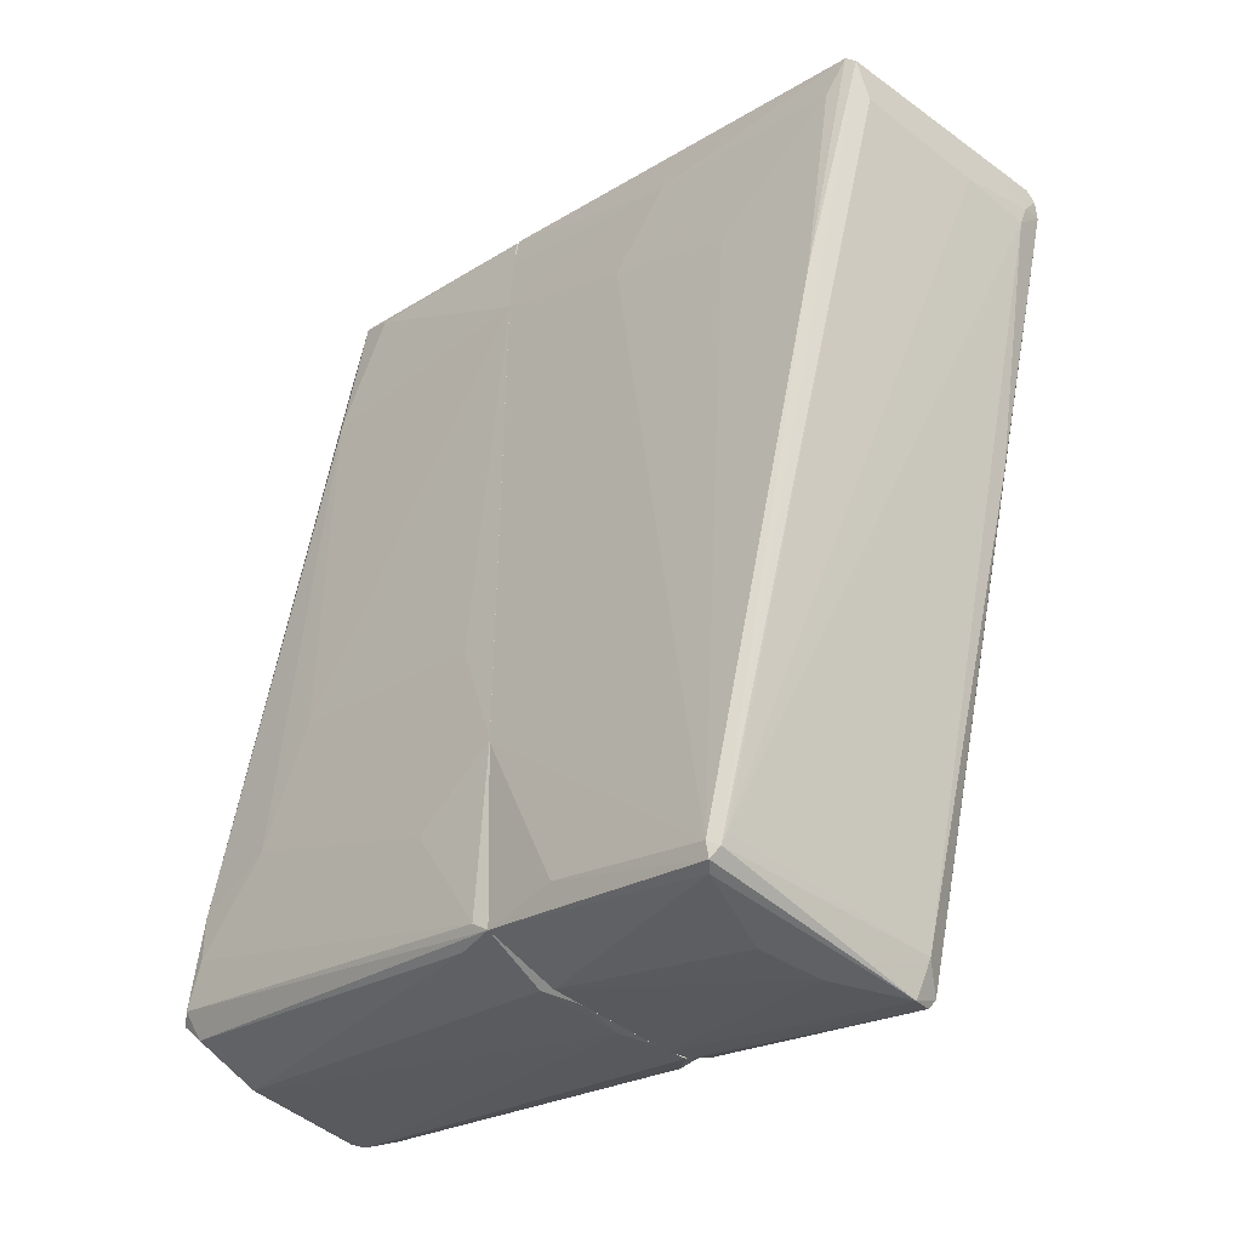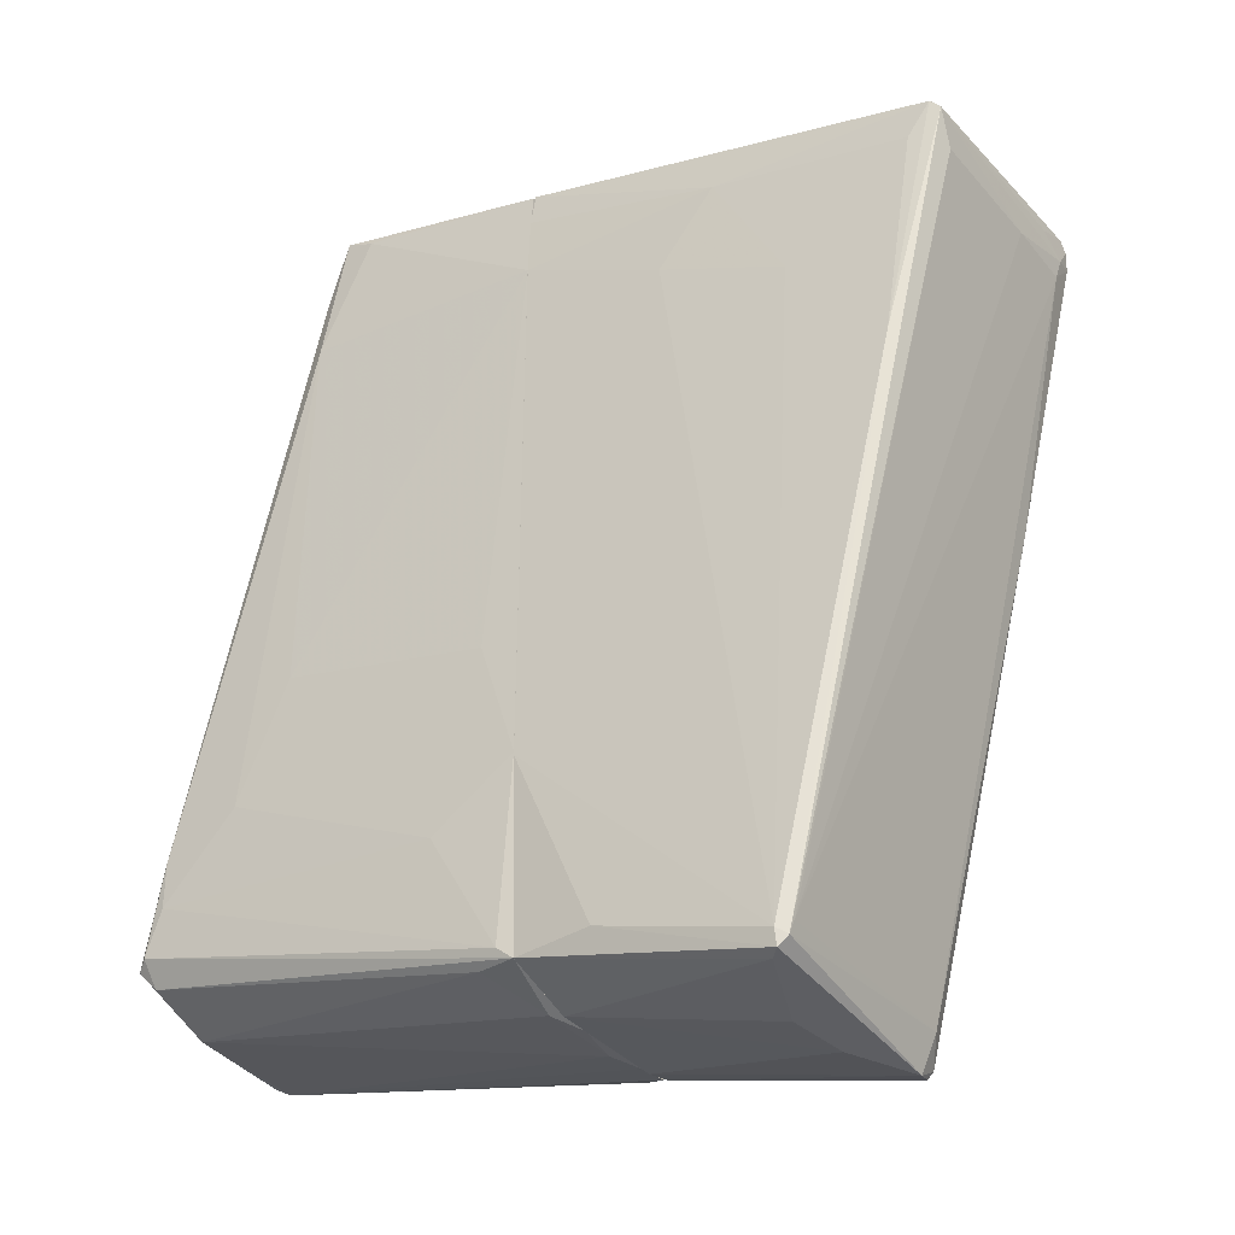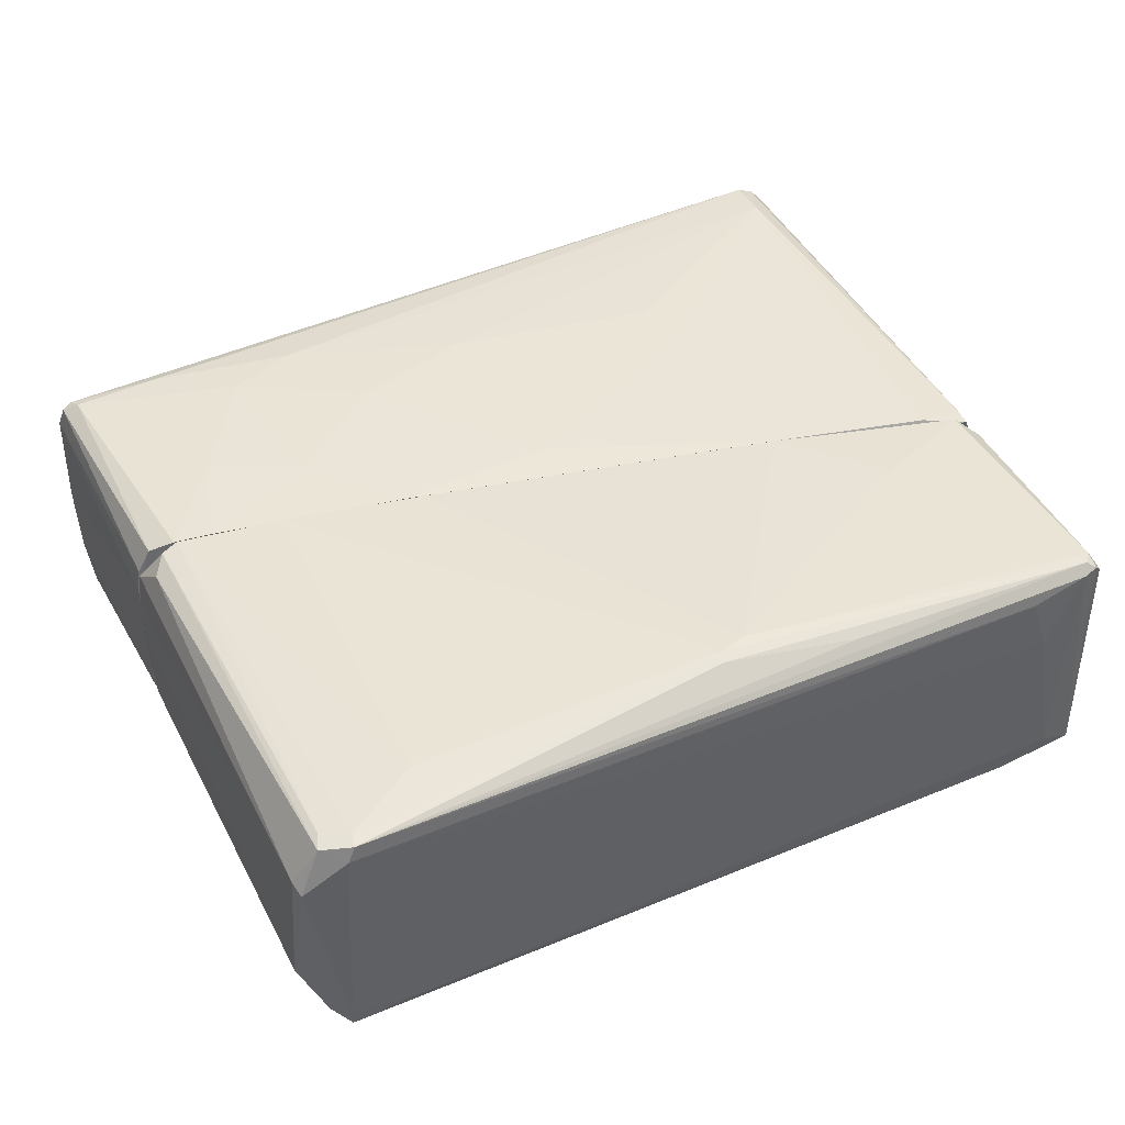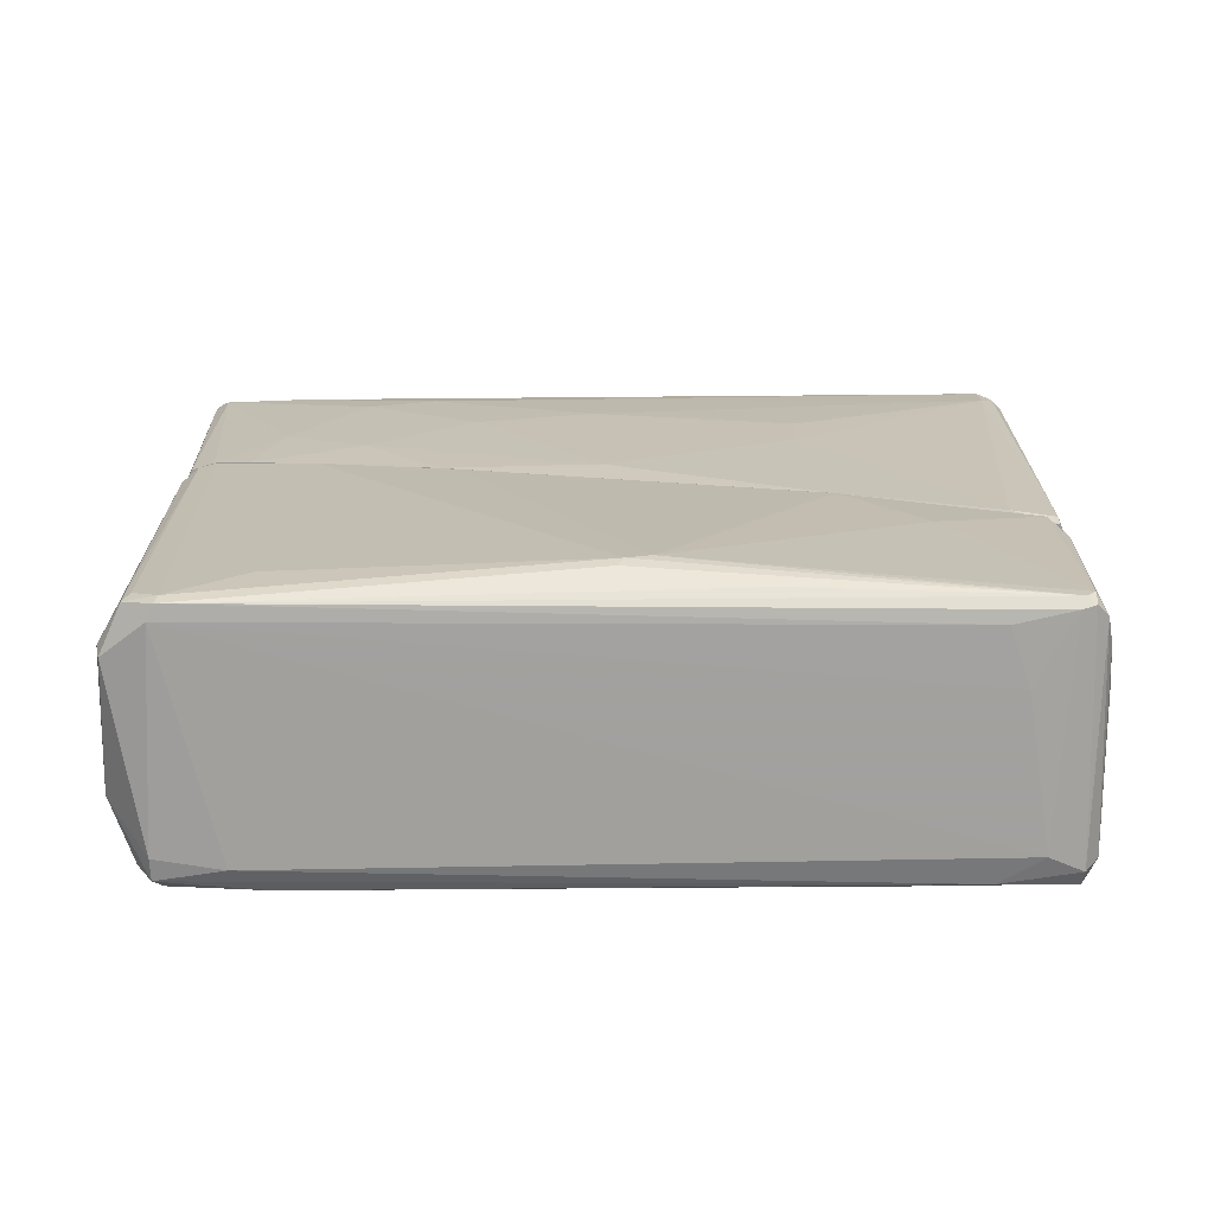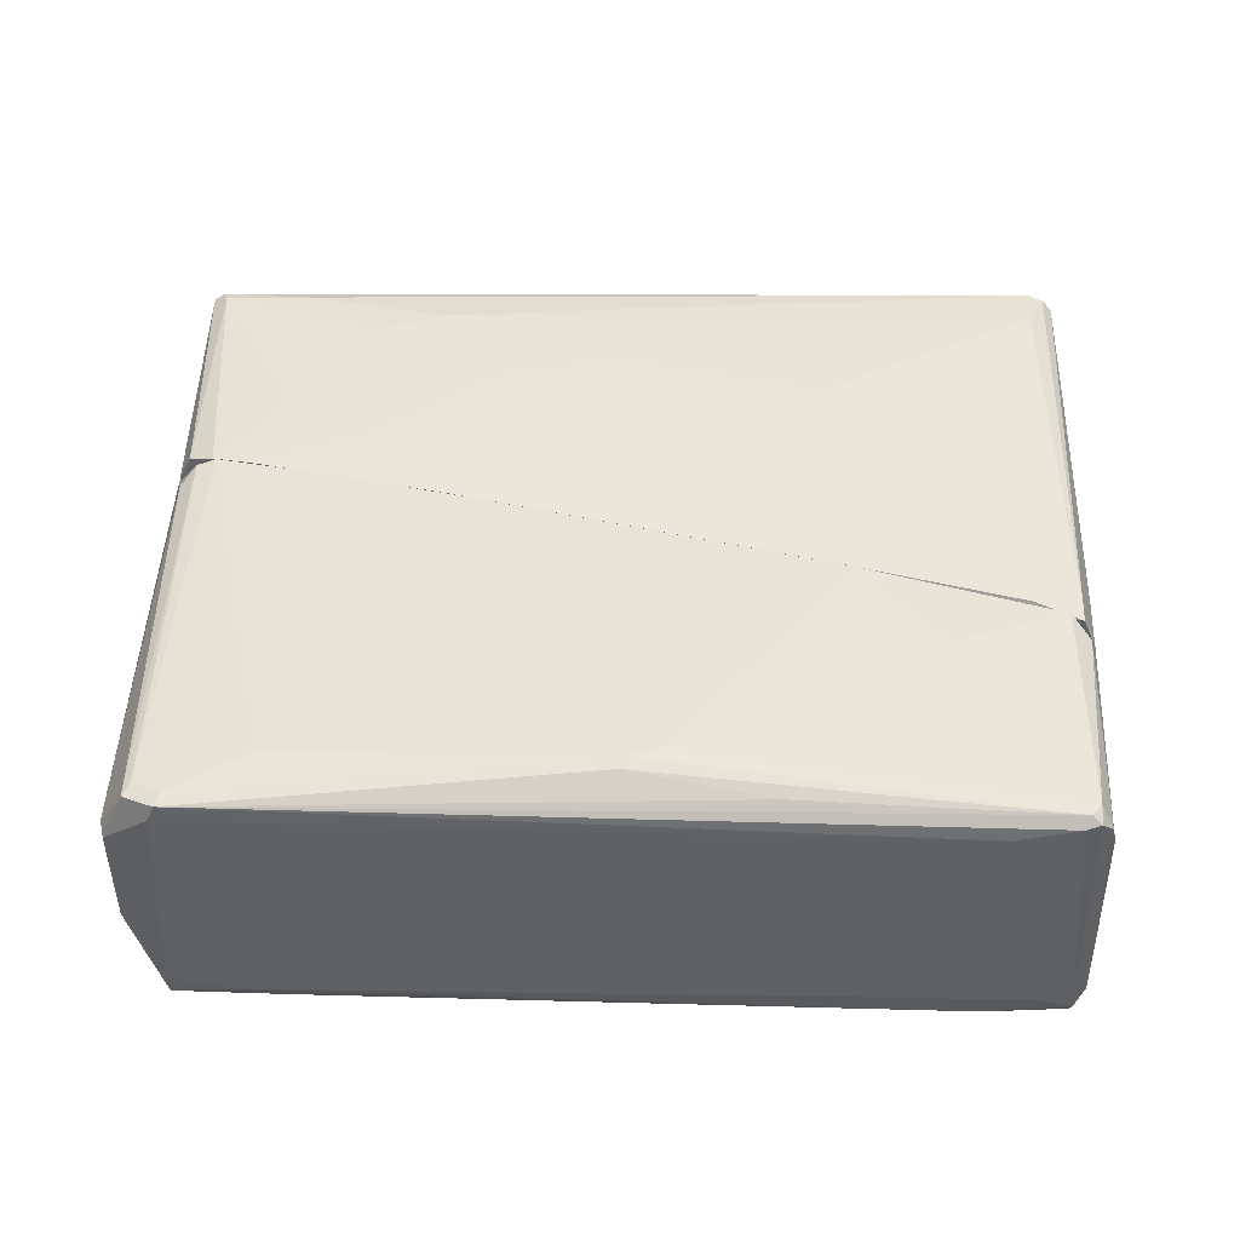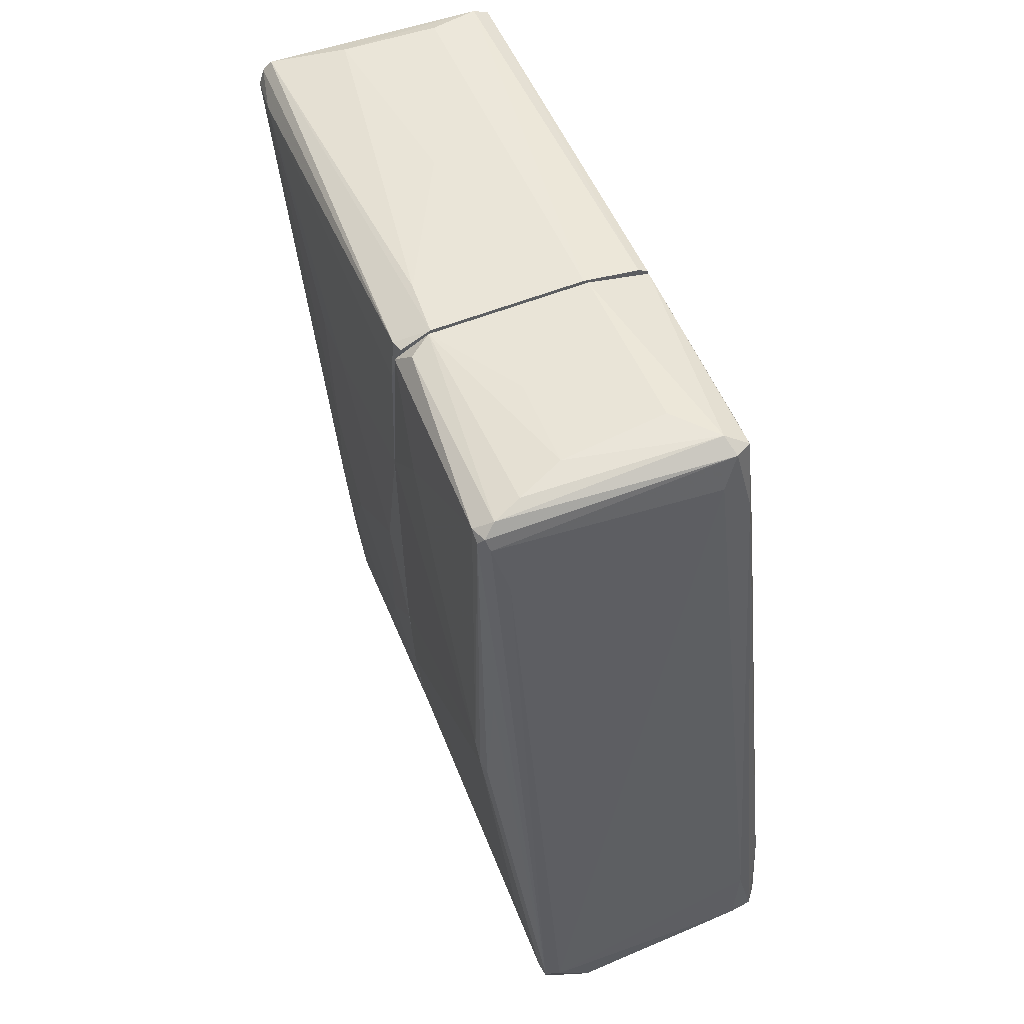
<metadata>
{"format":"obj","ext":"obj","renderer":"f3d","projection":"perspective","resolution":1024,"background":"white","views":[{"elev":-41.7,"azim":-134.5,"up":"+Y"},{"elev":-34.7,"azim":-146.6,"up":"+Y"},{"elev":44.0,"azim":76.8,"up":"+Z"},{"elev":18.6,"azim":103.1,"up":"+Z"},{"elev":44.9,"azim":104.8,"up":"+Z"},{"elev":62.9,"azim":69.2,"up":"+Y"}]}
</metadata>
<code>
o convex_0
v -0.004603 -0.000658 0.01043
v -0.04629 0.03184 0.007142
v -0.04629 0.03347 0.003862
v -0.02627 -0.04892 -0.01846
v -0.000994 0.04431 -0.0178
v -0.04596 0.03314 -0.01682
v -0.000994 -0.043 0.008129
v -0.000668 0.04496 0.008458
v -0.02561 -0.04858 0.008787
v -0.000664 -0.04235 -0.01813
v -0.0417 0.03347 0.009771
v -0.04399 0.03643 -7.9e-05
v -0.000668 0.03414 -0.01846
v -0.02758 -0.04661 -0.0178
v -0.000664 -0.04464 0.002875
v -0.02266 -0.03085 0.0101
v -0.000994 0.04628 -0.01091
v -0.02594 -0.05022 0.00583
v -0.02955 0.02067 -0.01813
v -0.000668 0.02297 0.0101
v -0.02627 -0.04727 -0.01879
v -0.000664 -0.03644 0.009439
v -0.04498 0.03512 -0.0155
v -0.02167 -0.04989 -0.008278
v -0.04629 0.03414 0.008784
v -0.00723 0.04497 0.004846
v -0.000668 -0.02265 -0.01879
v -0.02463 0.01542 0.01043
v -0.04596 0.02953 0.006485
v -0.000664 -0.04464 -0.01058
v -0.04268 0.03052 -0.01747
v -0.02725 -0.04628 0.006488
v -0.04563 0.02953 -0.01485
v -0.04596 0.03249 0.009442
v -0.000994 0.04004 0.009442
v -0.0161 0.02658 -0.01846
v -0.04629 0.03512 0.0078
v -0.04334 0.03643 -0.01025
v -0.0266 -0.02462 0.0101
v -0.01774 -0.01739 0.01043
v -0.02201 0.03446 -0.01813
v -0.04498 0.03414 -0.01714
v -0.02463 -0.04792 0.009113
v -0.04596 0.02953 -0.001063
v -0.000668 -0.01641 0.0101
v -0.008873 -0.04201 -0.01879
v -0.02266 -0.05022 -0.00172
v -0.02528 -0.04924 -0.01747
v -0.000994 0.04628 0.005172
v -0.03907 0.002289 0.008455
v -0.009856 -0.03577 0.009771
v -0.000994 0.04496 -0.01682
v -0.02397 -0.006232 0.01043
v -0.001977 0.04464 0.008784
v -0.0266 -0.03939 0.009442
v -0.01839 0.0164 0.01043
v -0.02528 -0.04957 0.008129
v -0.02299 0.04135 -0.003033
v -0.000664 -0.04038 0.009113
v -0.00723 -0.02625 0.0101
v -0.000668 0.0407 -0.01813
v -0.02725 -0.04792 -0.01813
v -0.000994 -0.04431 0.005501
v -0.0394 0.008855 -0.0178
f 62 6 64
f 2 3 6
f 15 10 22
f 8 20 22
f 3 2 25
f 13 10 27
f 10 15 30
f 18 9 32
f 29 14 32
f 25 2 34
f 11 25 34
f 2 29 34
f 20 8 35
f 21 19 36
f 13 27 36
f 27 21 36
f 6 3 37
f 23 6 37
f 12 23 37
f 3 25 37
f 26 12 37
f 23 12 38
f 17 23 38
f 11 34 39
f 1 28 40
f 39 16 40
f 19 31 41
f 36 19 41
f 13 36 41
f 6 23 42
f 5 41 42
f 41 31 42
f 2 6 44
f 29 2 44
f 14 29 44
f 6 33 44
f 33 14 44
f 20 1 45
f 22 20 45
f 10 4 46
f 4 21 46
f 27 10 46
f 21 27 46
f 15 18 47
f 30 15 47
f 24 30 47
f 4 10 48
f 18 4 48
f 10 30 48
f 30 24 48
f 47 18 48
f 24 47 48
f 8 17 49
f 17 26 49
f 26 37 49
f 32 9 50
f 29 32 50
f 9 34 50
f 34 29 50
f 16 43 51
f 23 17 52
f 42 23 52
f 5 42 52
f 28 11 53
f 11 39 53
f 40 28 53
f 39 40 53
f 25 11 54
f 35 8 54
f 11 35 54
f 37 25 54
f 8 49 54
f 49 37 54
f 34 9 55
f 16 39 55
f 39 34 55
f 9 43 55
f 43 16 55
f 1 20 56
f 28 1 56
f 11 28 56
f 35 11 56
f 20 35 56
f 9 18 57
f 7 43 57
f 43 9 57
f 26 17 58
f 12 26 58
f 38 12 58
f 17 38 58
f 7 15 59
f 15 22 59
f 43 7 59
f 22 51 59
f 51 43 59
f 1 40 60
f 40 16 60
f 45 1 60
f 22 45 60
f 16 51 60
f 51 22 60
f 10 13 61
f 17 8 61
f 8 22 61
f 22 10 61
f 41 5 61
f 13 41 61
f 5 52 61
f 52 17 61
f 4 18 62
f 21 4 62
f 18 32 62
f 32 14 62
f 33 6 62
f 14 33 62
f 15 7 63
f 18 15 63
f 7 57 63
f 57 18 63
f 19 21 64
f 31 19 64
f 6 42 64
f 42 31 64
f 21 62 64
o convex_1
v 0.009515 0.04891 -0.000406
v -0.000659 -0.04465 -0.007295
v -0.000659 -0.04465 0.001563
v 0.04333 -0.03447 0.003858
v 0.03971 -0.02068 -0.01846
v -0.000659 0.0443 -0.0178
v 0.02395 0.04989 0.008786
v -0.000659 0.02329 0.0101
v 0.02429 0.05022 -0.01616
v -0.000659 -0.04234 -0.01813
v 0.04299 -0.02921 0.009115
v -0.000659 -0.04005 0.009112
v 0.04299 -0.03085 -0.01715
v 0.02921 0.009183 0.01174
v -0.000659 0.04365 0.009112
v 0.0256 0.03577 -0.01846
v 0.0407 -0.03578 -0.01025
v -0.000659 -0.02232 -0.01878
v 0.0256 0.04693 -0.01452
v 0.002622 -0.04267 0.0078
v 0.04201 -0.02396 -0.01583
v -0.000659 -0.01444 0.0101
v -0.000659 0.04628 0.005502
v 0.01805 0.05087 -0.01157
v 0.02625 0.04267 0.007142
v -0.000659 0.03413 -0.01846
v 0.0407 -0.03217 0.009112
v 0.0233 0.04989 -0.0178
v 0.0315 -0.01739 -0.01879
v 0.02231 0.04956 0.00944
v -0.000659 0.04628 -0.01123
v 0.03544 -0.02264 0.0101
v 0.02166 0.0512 0.004516
v 0.04333 -0.02987 0.007471
v 0.04201 -0.03512 0.004516
v 0.04168 -0.0302 -0.01813
v 0.006561 0.0338 0.0101
v 0.000981 -0.04103 -0.01846
v 0.04135 -0.03283 -0.01649
v 0.00065 -0.04432 -0.0109
v -0.000659 -0.02921 0.009769
v 0.02231 0.0512 -0.0155
v 0.02593 -0.004911 -0.01879
v 0.02789 0.01148 0.01174
v 0.02593 0.04233 -0.01747
v 0.000322 -0.04464 -0.00205
v 0.02921 0.02298 0.0101
v 0.02002 0.04824 -0.01813
v 0.003608 -0.04201 -0.01715
v -0.000659 -0.04431 0.005173
v 0.04234 -0.0325 0.008786
v 0.01936 0.05121 -0.000409
v 0.02297 0.05087 0.007471
v 0.000981 0.04594 0.0078
v 0.03971 -0.0256 -0.01846
v 0.008202 -0.02823 -0.01878
v 0.003276 -0.009846 -0.01878
v 0.04333 -0.03085 -0.01485
v 0.02461 0.04857 0.008454
v 0.04168 -0.02921 0.00944
v 0.000322 -0.04169 0.008783
v 0.03052 0.008854 0.01141
v 0.02363 0.0489 0.00944
v 0.02593 0.04463 0.001234
f 123 89 128
f 66 67 70
f 70 67 72
f 66 70 74
f 72 67 76
f 70 72 79
f 74 70 82
f 72 76 86
f 70 79 87
f 82 70 90
f 80 69 93
f 87 65 95
f 70 87 95
f 65 88 95
f 85 83 98
f 89 75 98
f 81 68 99
f 69 77 100
f 79 72 101
f 94 79 101
f 74 82 102
f 100 74 102
f 77 81 103
f 100 77 103
f 74 100 103
f 66 74 104
f 86 76 105
f 78 86 105
f 96 78 105
f 76 96 105
f 73 92 106
f 92 70 106
f 70 95 106
f 95 88 106
f 90 80 107
f 80 93 107
f 93 82 107
f 72 86 108
f 86 78 108
f 101 72 108
f 94 101 108
f 77 69 109
f 69 80 109
f 73 83 109
f 85 77 109
f 83 85 109
f 92 73 109
f 80 92 109
f 67 66 110
f 99 67 110
f 81 99 110
f 66 104 110
f 104 81 110
f 90 70 112
f 80 90 112
f 92 80 112
f 70 92 112
f 74 103 113
f 103 81 113
f 104 74 113
f 81 104 113
f 76 67 114
f 67 99 114
f 99 84 114
f 68 98 115
f 98 75 115
f 99 68 115
f 84 99 115
f 65 87 116
f 88 65 116
f 87 97 116
f 106 88 116
f 97 106 116
f 71 73 117
f 94 71 117
f 97 87 117
f 73 106 117
f 106 97 117
f 87 79 118
f 79 94 118
f 94 117 118
f 117 87 118
f 93 69 119
f 69 100 119
f 100 102 119
f 119 102 120
f 82 93 120
f 102 82 120
f 93 119 120
f 82 90 121
f 90 107 121
f 107 82 121
f 68 81 122
f 81 77 122
f 77 85 122
f 98 68 122
f 85 98 122
f 73 71 123
f 83 73 123
f 75 89 123
f 75 78 124
f 76 91 124
f 78 96 124
f 96 76 124
f 115 75 124
f 91 115 124
f 91 76 125
f 76 114 125
f 114 84 125
f 115 91 125
f 84 115 125
f 78 75 126
f 75 111 126
f 126 111 127
f 71 94 127
f 108 78 127
f 94 108 127
f 111 75 127
f 123 71 127
f 75 123 127
f 78 126 127
f 98 83 128
f 89 98 128
f 83 123 128

</code>
